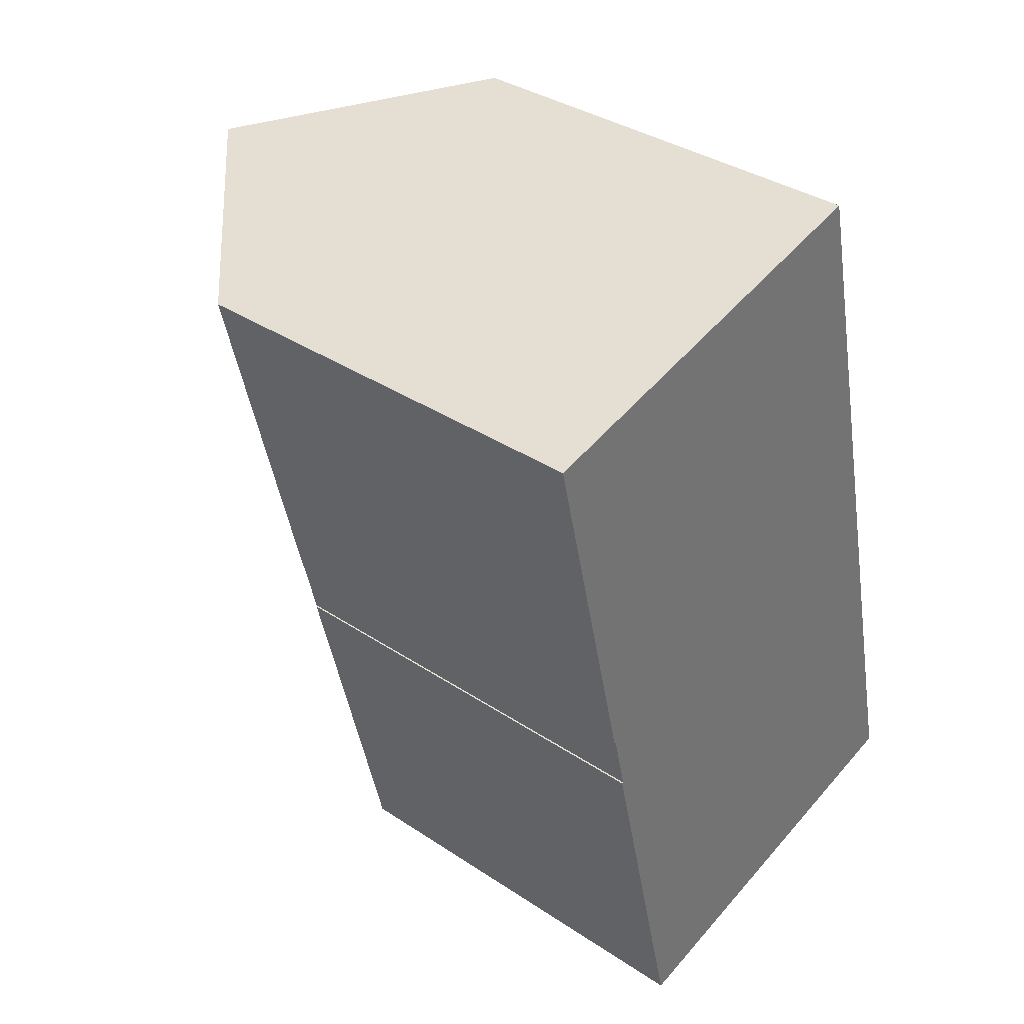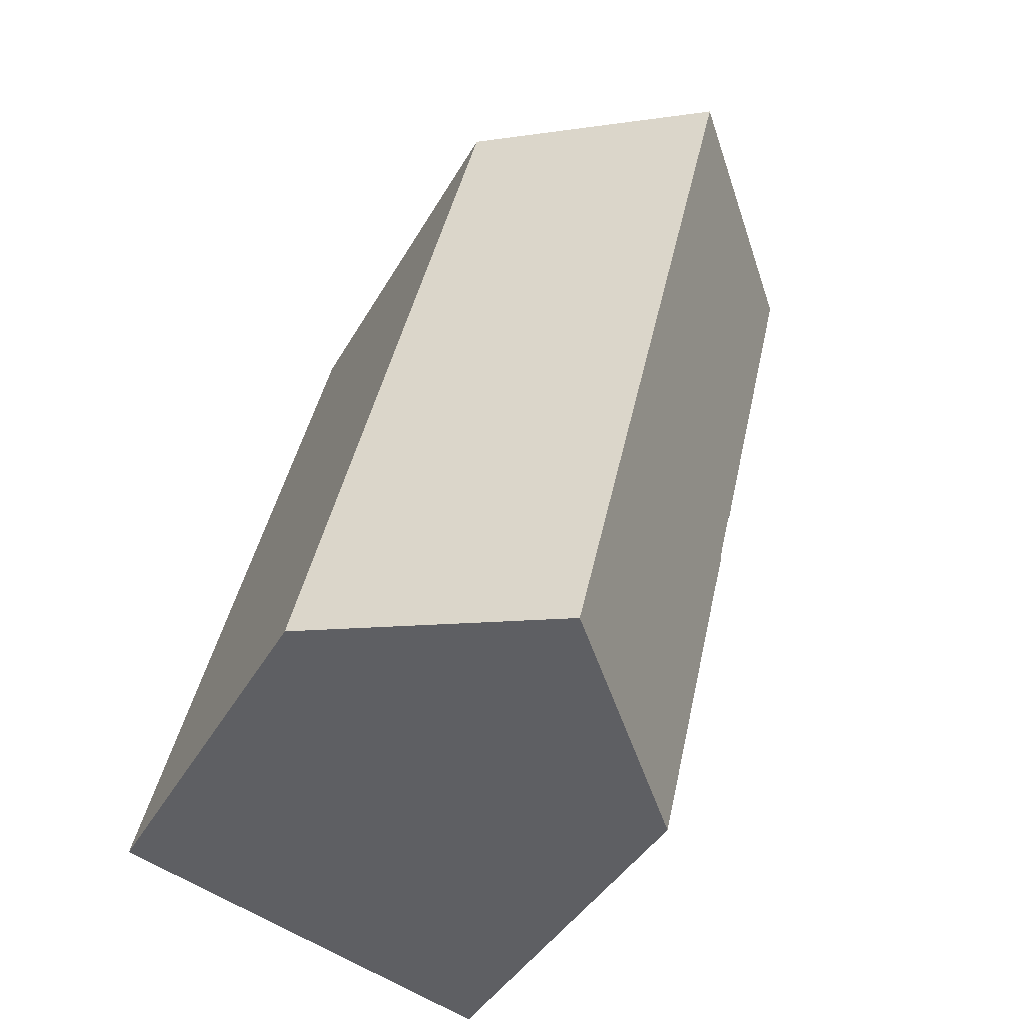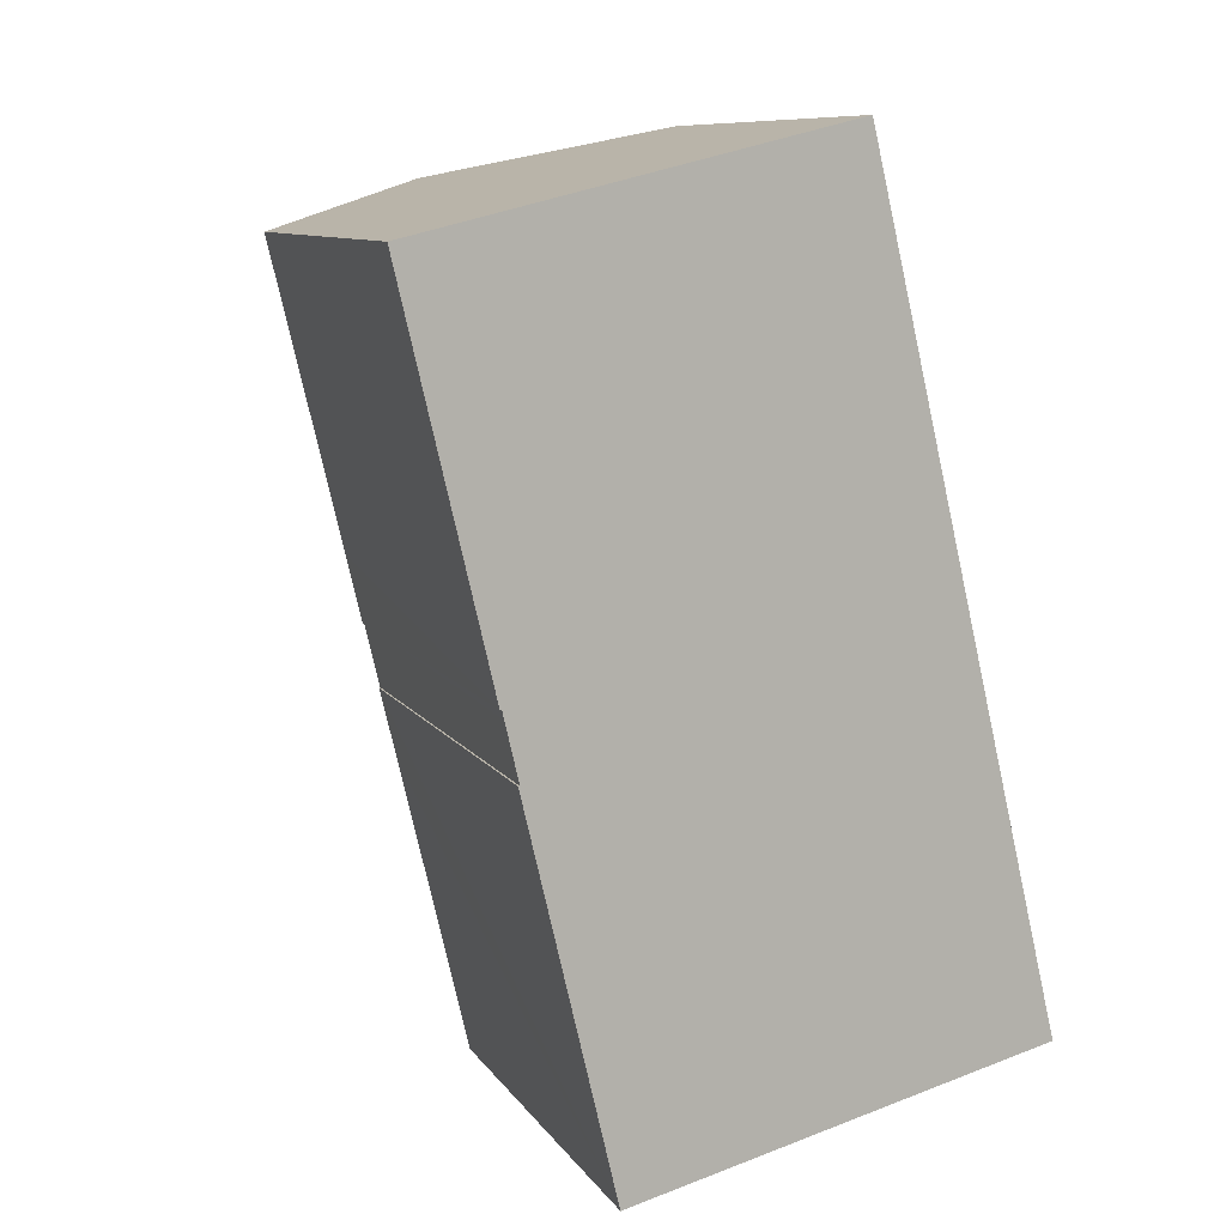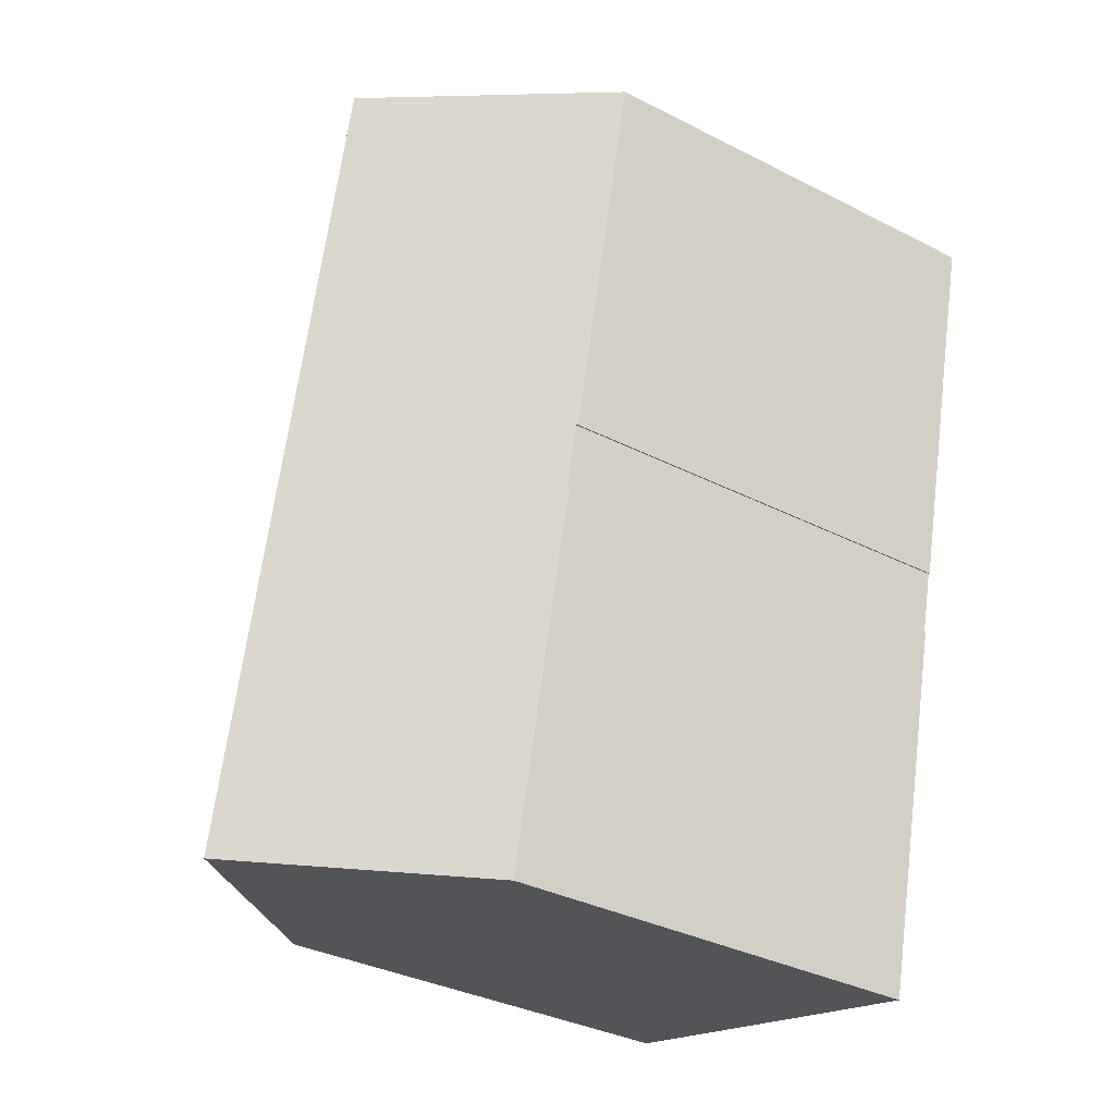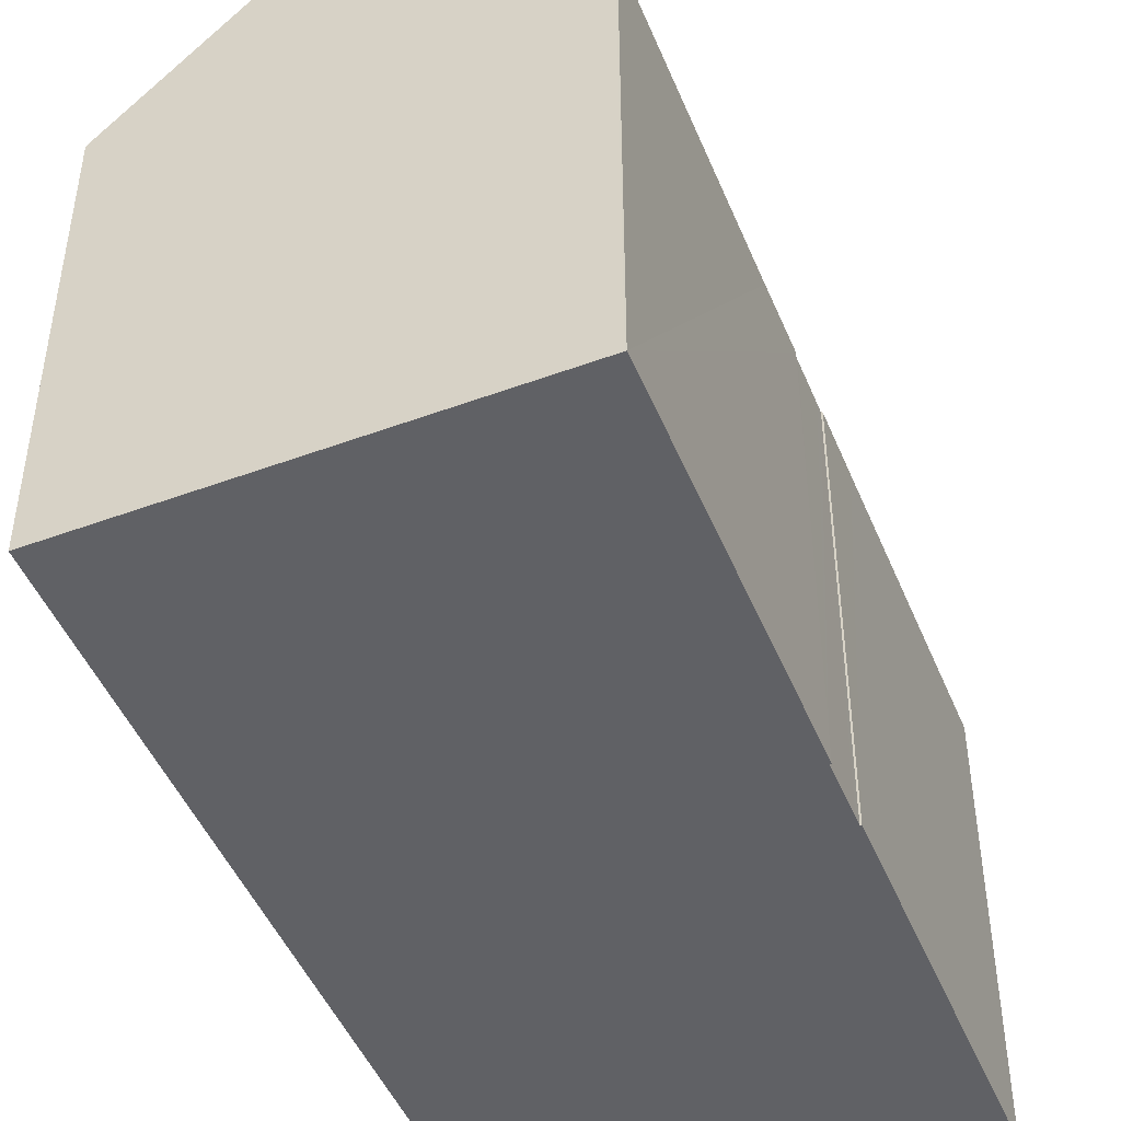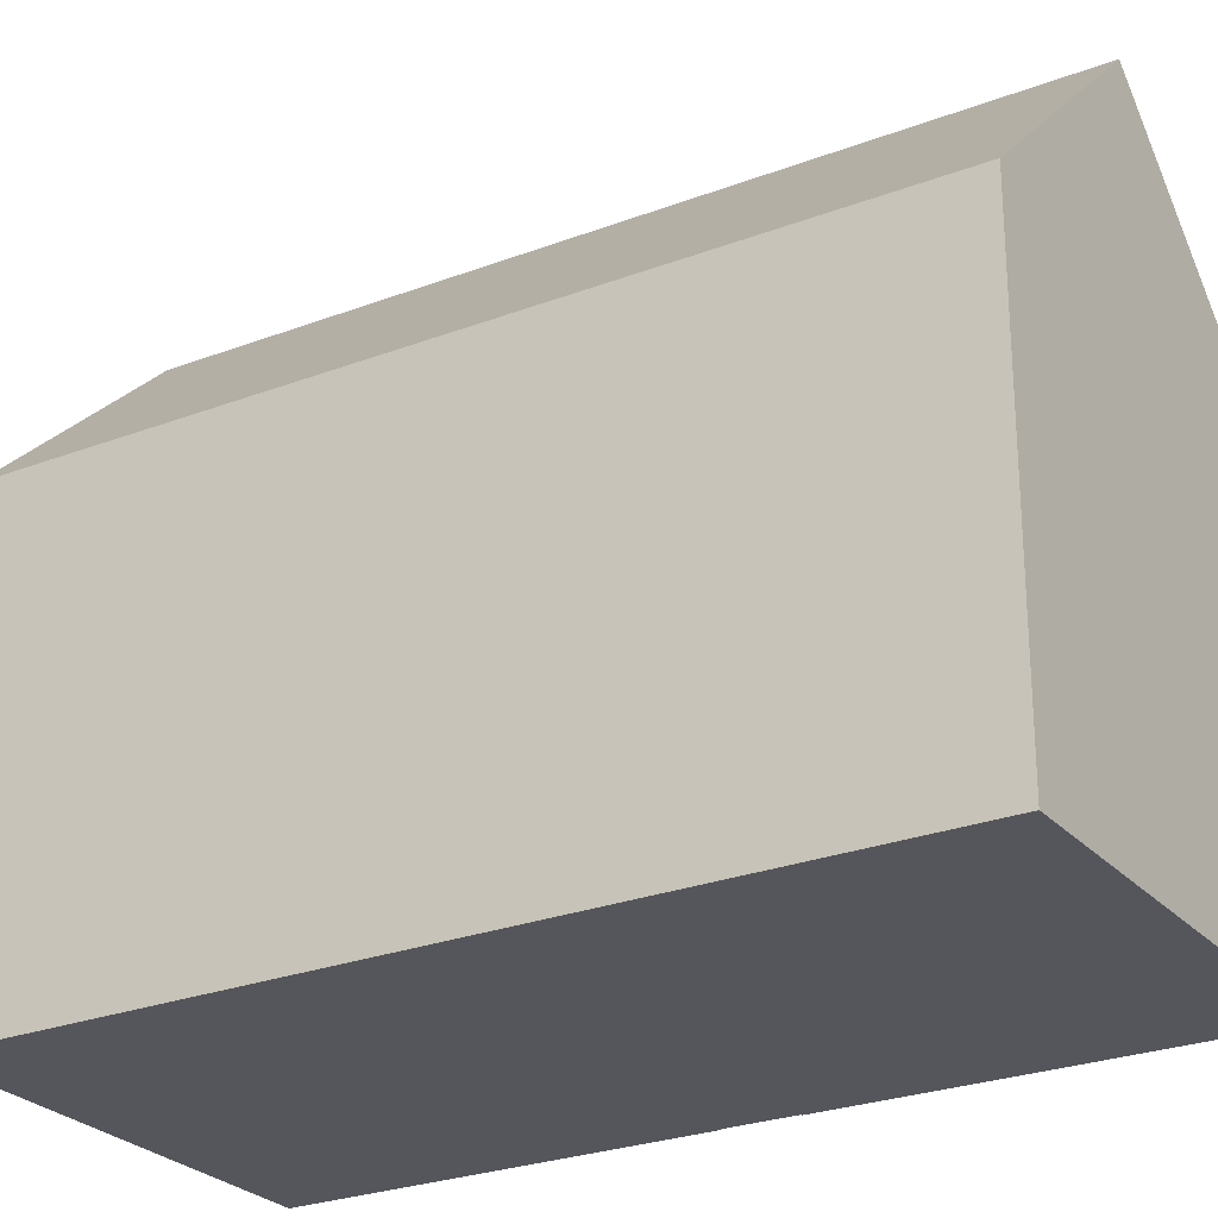
<metadata>
{"format":"obj","ext":"obj","renderer":"f3d","projection":"perspective","resolution":1024,"background":"white","views":[{"elev":35.7,"azim":-48.8,"up":"+Z"},{"elev":-40.3,"azim":153.1,"up":"+Z"},{"elev":9.4,"azim":-19.8,"up":"+Z"},{"elev":-35.1,"azim":-124.1,"up":"+Z"},{"elev":-47.4,"azim":-171.4,"up":"+Y"},{"elev":-26.3,"azim":107.8,"up":"+Y"}]}
</metadata>
<code>
v  4.931 15.5 1.197
v  14.46 10.63 -17.07
v  9.523 15.5 -18.31
v  9.855 10.65 2.392
v  1.731 10.64 -7.342
v  0 10.64 6.516e-16
v  2.152 10.68 -8.976
v  2.114 10.64 -8.985
v  2.203 10.68 -9.193
v  2.462 10.67 -10.3
v  2.512 10.67 -10.52
v  2.879 10.65 -12.2
v  4.631 10.67 -19.54
v  4.602 10.64 -19.54
v  2.475 10.64 -10.53
v  4.602 1.197e-15 -19.54
v  2.475 6.447e-16 -10.53
v  2.879 7.472e-16 -12.2
v  2.512 6.442e-16 -10.52
v  2.203 5.629e-16 -9.193
v  2.152 5.496e-16 -8.976
v  2.462 6.309e-16 -10.3
v  2.114 5.502e-16 -8.985
v  0 0 0
v  1.731 4.496e-16 -7.342
v  9.855 -1.465e-16 2.392
v  4.931 -7.33e-17 1.197
v  4.631 1.196e-15 -19.54
v  14.46 1.045e-15 -17.07
v  9.523 1.121e-15 -18.31
g defaultobject
f 1 2 3
f 2 1 4
f 1 5 6
f 5 1 3
f 5 3 7
f 5 7 8
f 7 3 9
f 9 3 10
f 10 3 11
f 11 3 12
f 12 3 13
f 12 13 14
f 12 15 11
f 16 12 14
f 12 16 15
f 15 16 17
f 17 16 18
f 19 10 11
f 10 19 9
f 9 19 7
f 7 19 20
f 7 20 21
f 20 19 22
f 23 5 8
f 5 23 6
f 6 23 24
f 24 23 25
f 15 19 11
f 19 15 17
f 6 4 1
f 4 6 24
f 4 24 26
f 26 24 27
f 21 8 7
f 8 21 23
f 28 14 13
f 14 28 16
f 2 13 3
f 13 2 29
f 13 29 28
f 28 29 30
f 26 2 4
f 2 26 29
f 23 21 25
f 18 19 17
f 27 29 26
f 29 27 24
f 29 24 25
f 29 25 21
f 29 21 20
f 29 20 22
f 29 22 19
f 29 19 18
f 29 18 30
f 30 18 28
f 28 18 16

</code>
